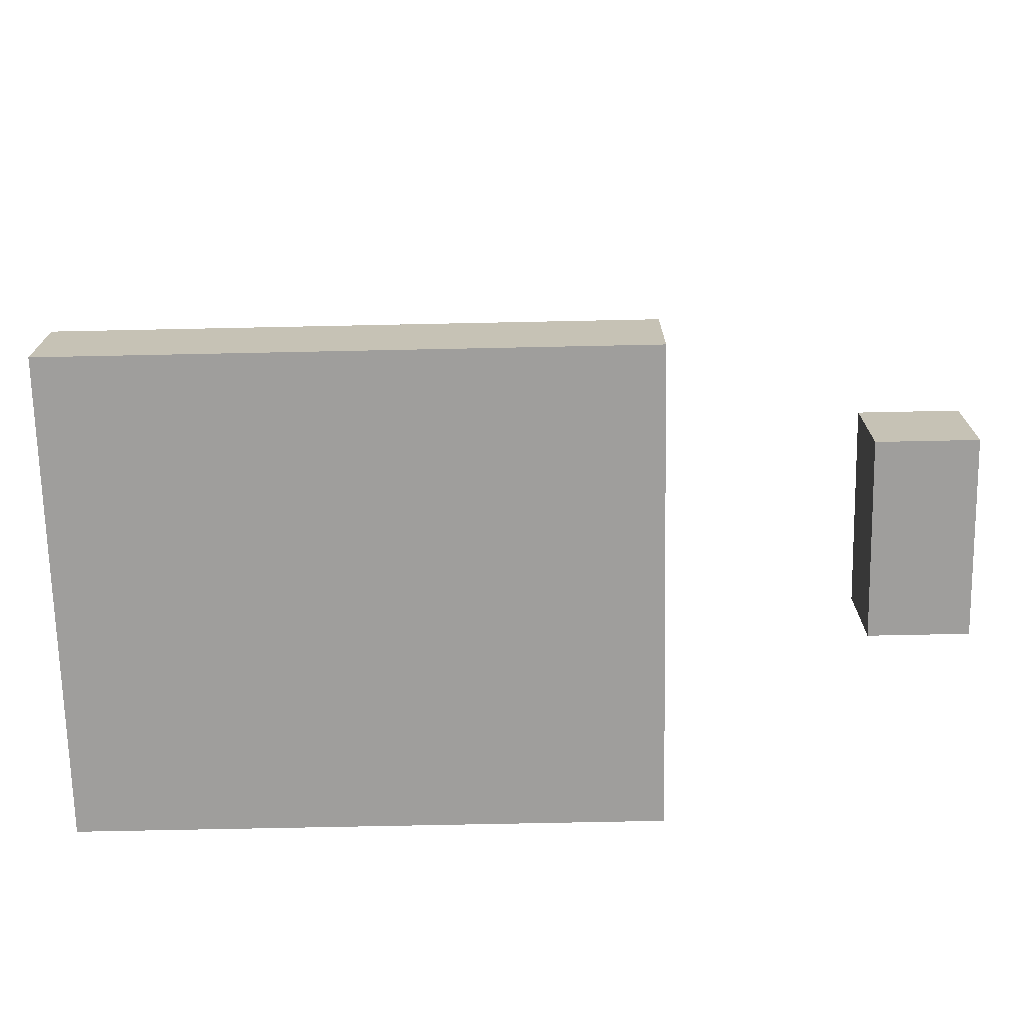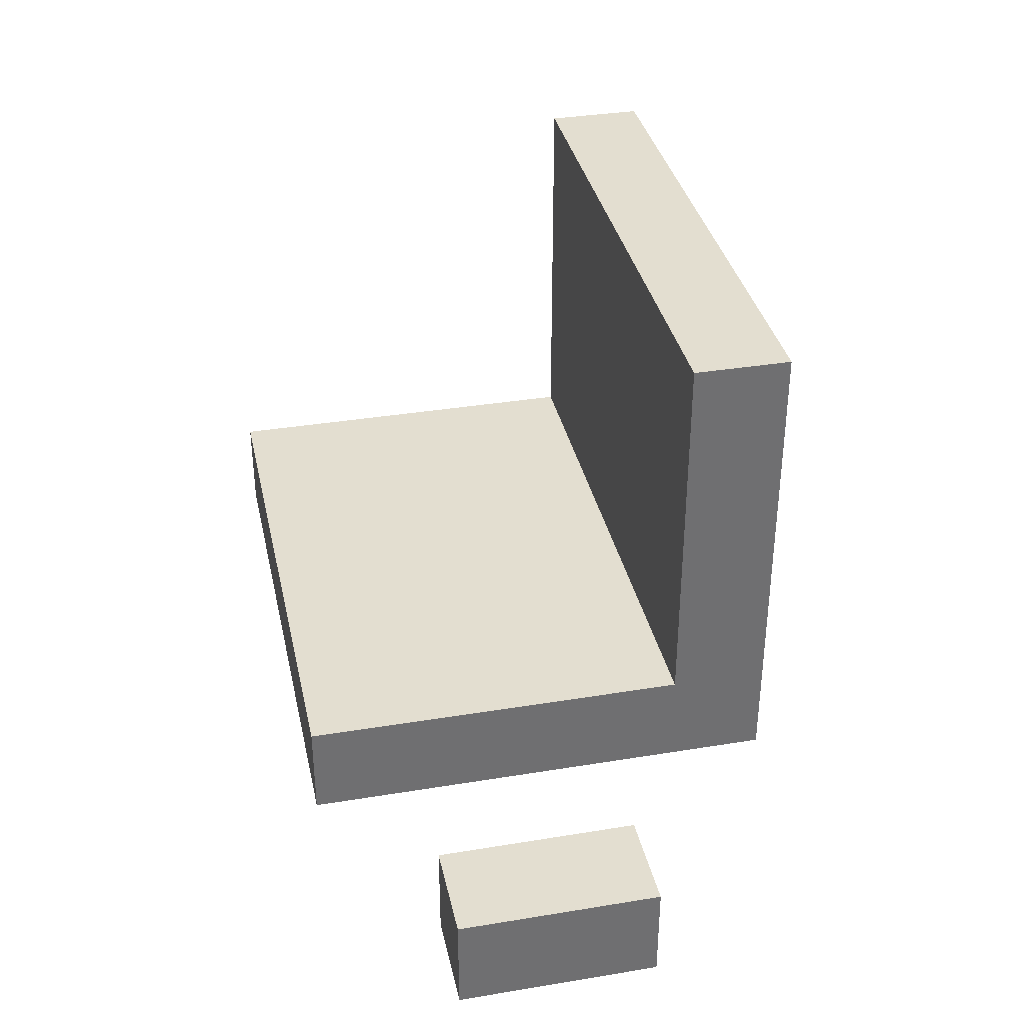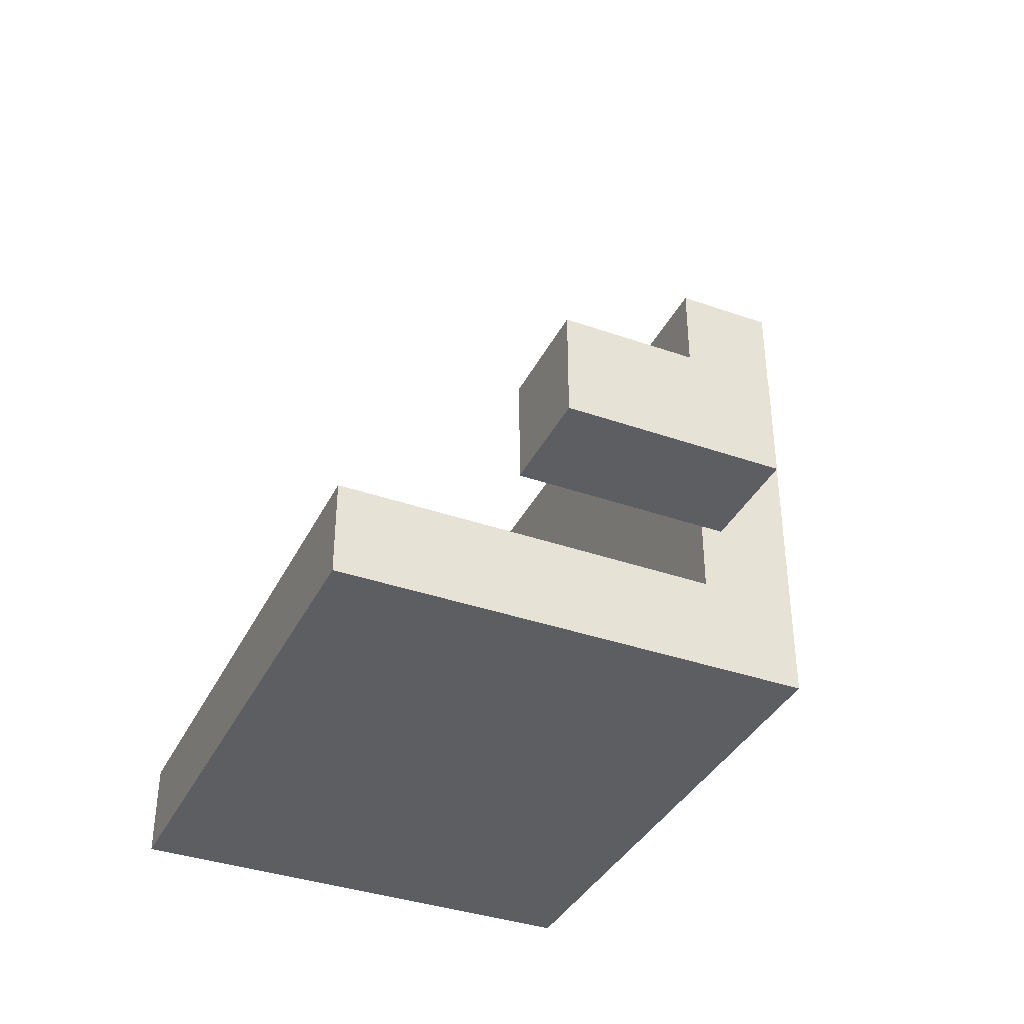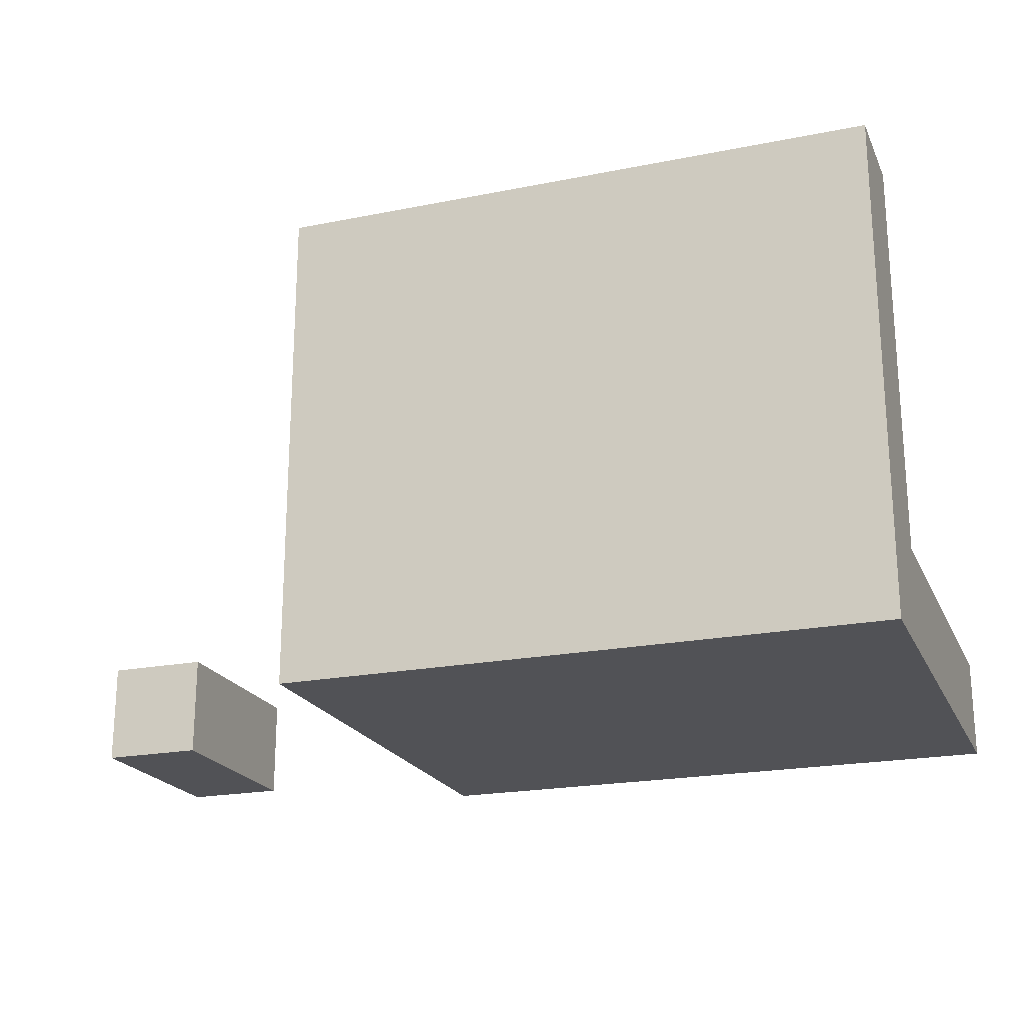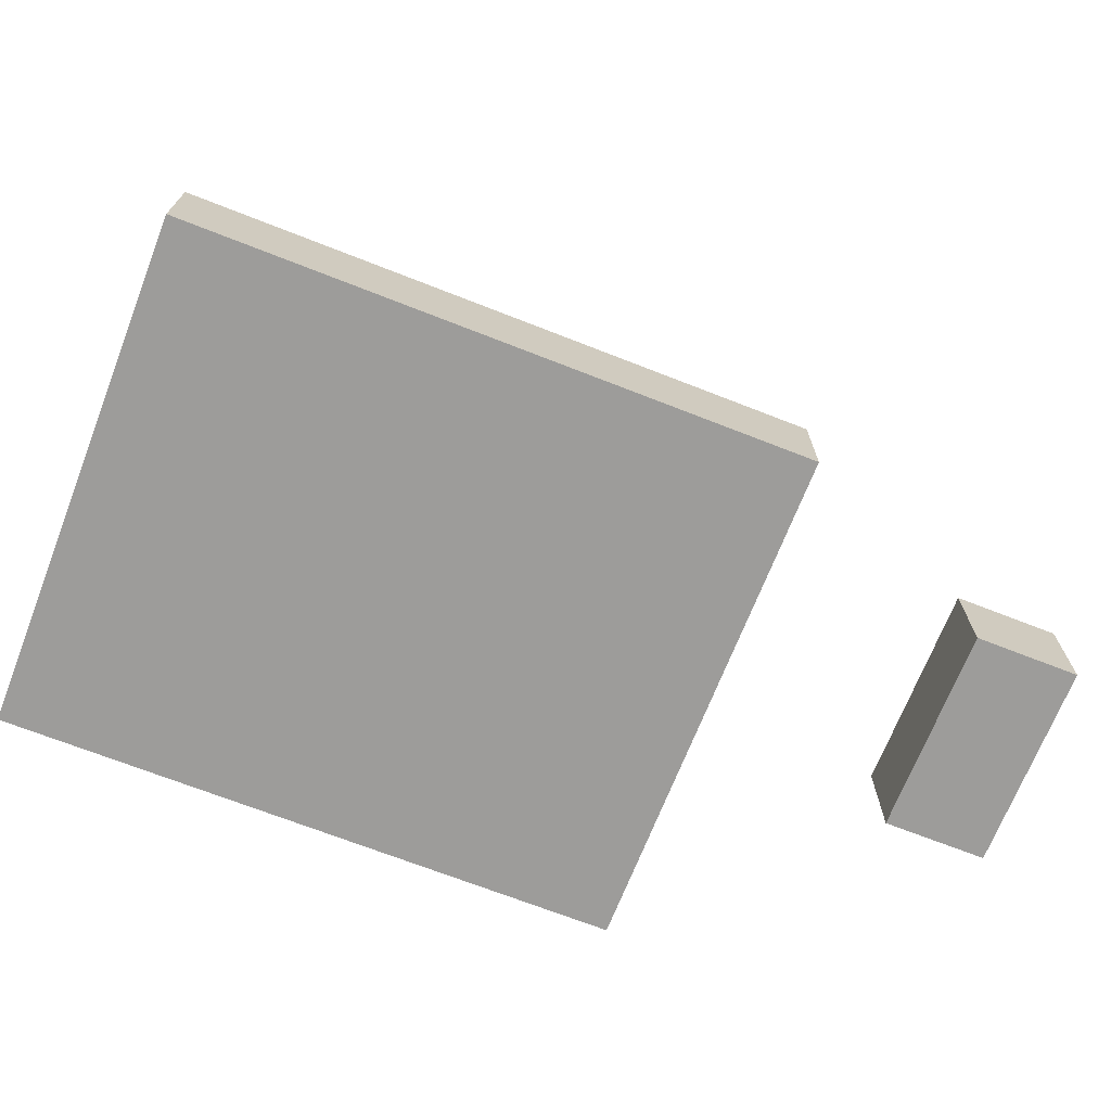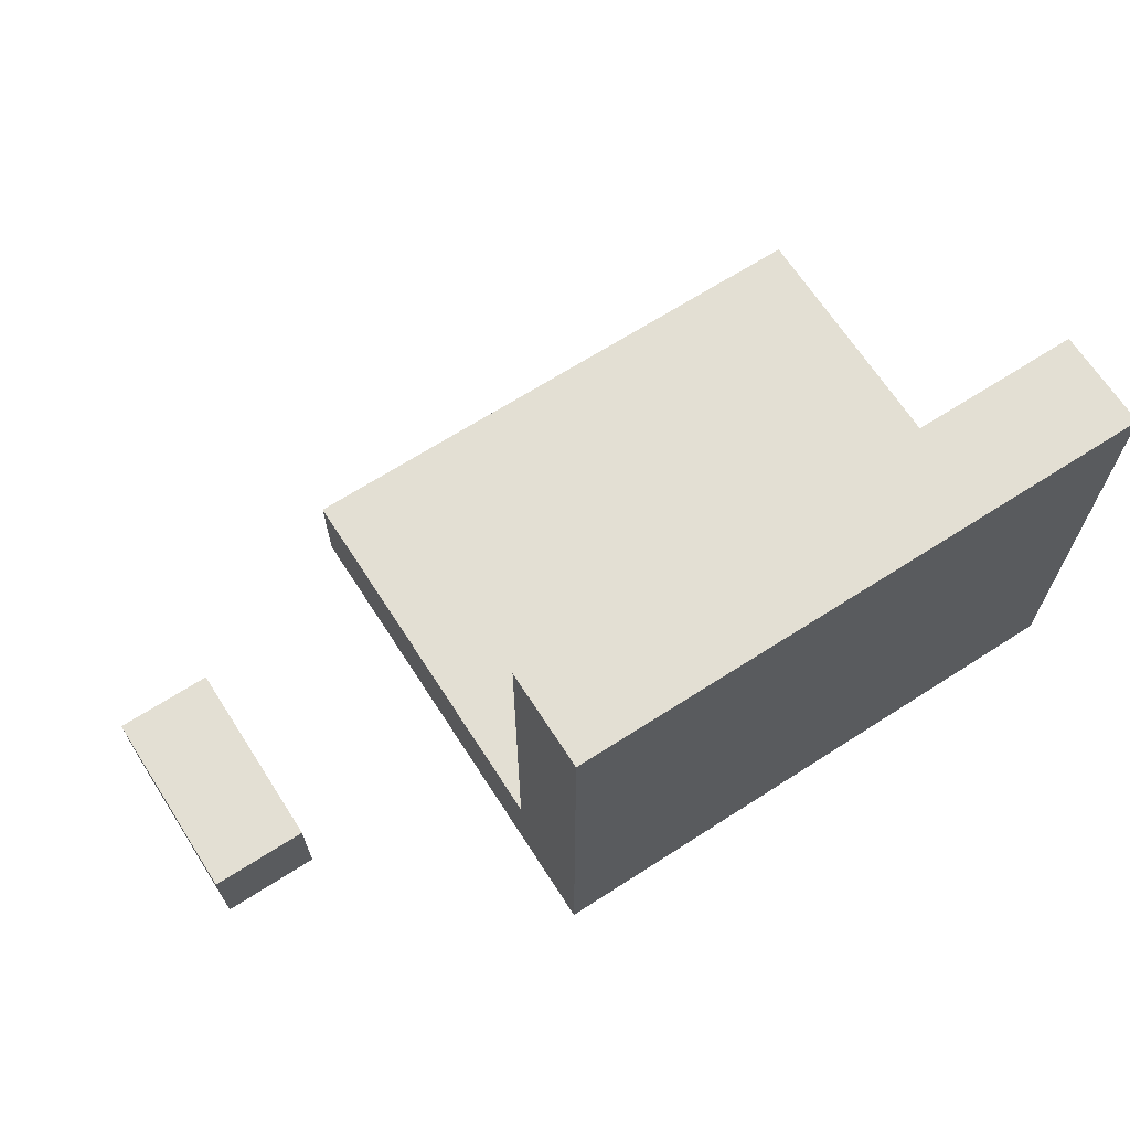
<metadata>
{"format":"obj","ext":"obj","renderer":"f3d","projection":"perspective","resolution":1024,"background":"white","views":[{"elev":-70.9,"azim":-178.8,"up":"+Y"},{"elev":35.7,"azim":-102.2,"up":"+Y"},{"elev":-37.3,"azim":-114.2,"up":"+Y"},{"elev":-21.2,"azim":19.6,"up":"+Y"},{"elev":-70.0,"azim":158.6,"up":"+Y"},{"elev":66.9,"azim":-32.8,"up":"+Y"}]}
</metadata>
<code>
v 0.5 0.5 -0.3
v 0.5 0.1 -0.3
v -0.1 0.1 -0.3
v -0.1 0.5 -0.3
v 0.5 0.1 -0.7
v 0.5 0 -0.7
v -0.1 0 -0.7
v -0.1 0.1 -0.7
v -0.3 0.1 -0.6
v -0.3 0 -0.6
v -0.4 0 -0.6
v -0.4 0.1 -0.6
v -0.1 0.5 -0.2
v -0.1 0 -0.2
v 0.5 0 -0.2
v 0.5 0.5 -0.2
v -0.4 0.1 -0.4
v -0.4 0 -0.4
v -0.3 0 -0.4
v -0.3 0.1 -0.4
v -0.1 0.1 -0.2
v 0.5 0.1 -0.2
g laptop
f 14 7 15
f 7 6 15
f 16 13 21
f 21 15 16
f 15 21 14
f 8 3 5
f 3 2 5
f 2 4 1
f 2 3 4
f 22 1 16
f 22 2 1
f 3 13 4
f 3 21 13
f 12 17 9
f 17 20 9
f 18 11 19
f 11 10 19
f 6 8 5
f 6 7 8
f 4 13 1
f 13 16 1
f 2 22 15
f 15 5 2
f 5 15 6
f 3 8 7
f 7 21 3
f 21 7 14
f 11 17 12
f 11 18 17
f 19 9 20
f 19 10 9
f 18 20 17
f 18 19 20
f 10 12 9
f 10 11 12

</code>
